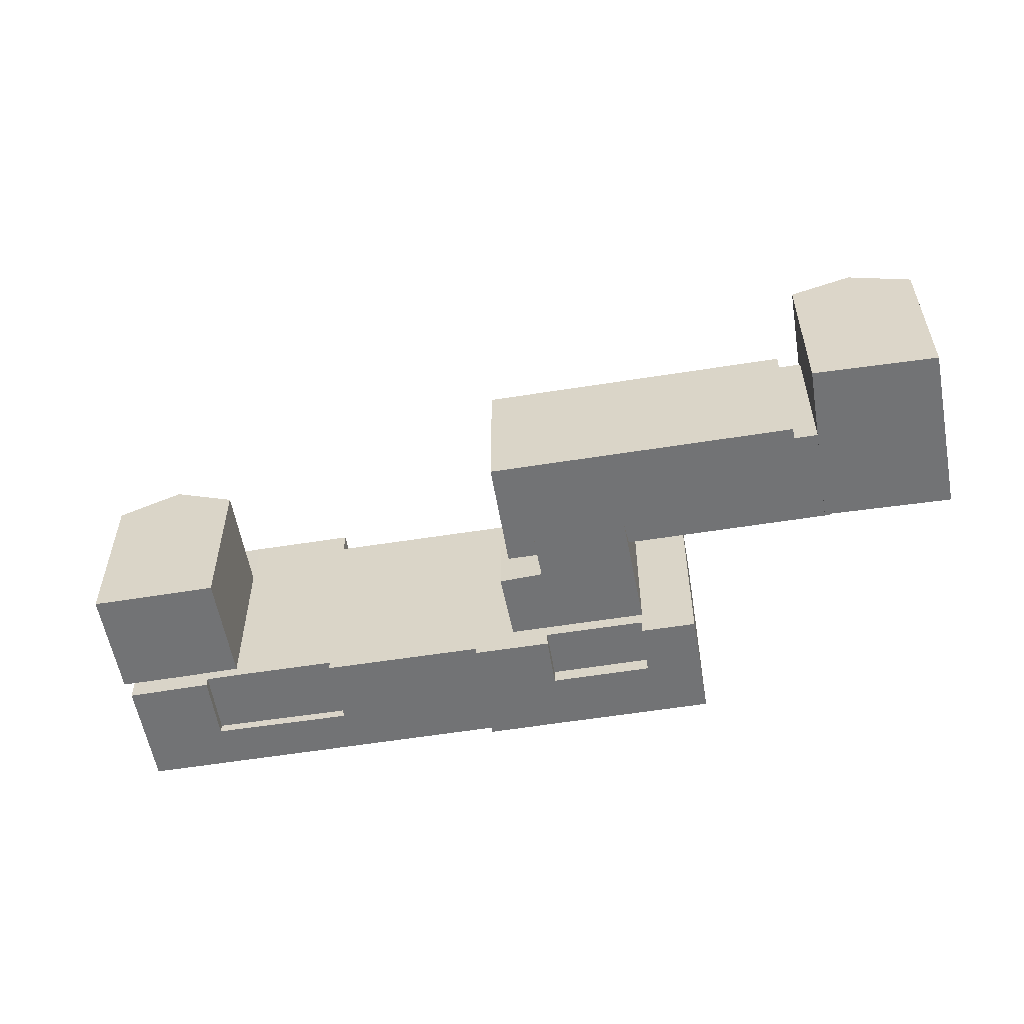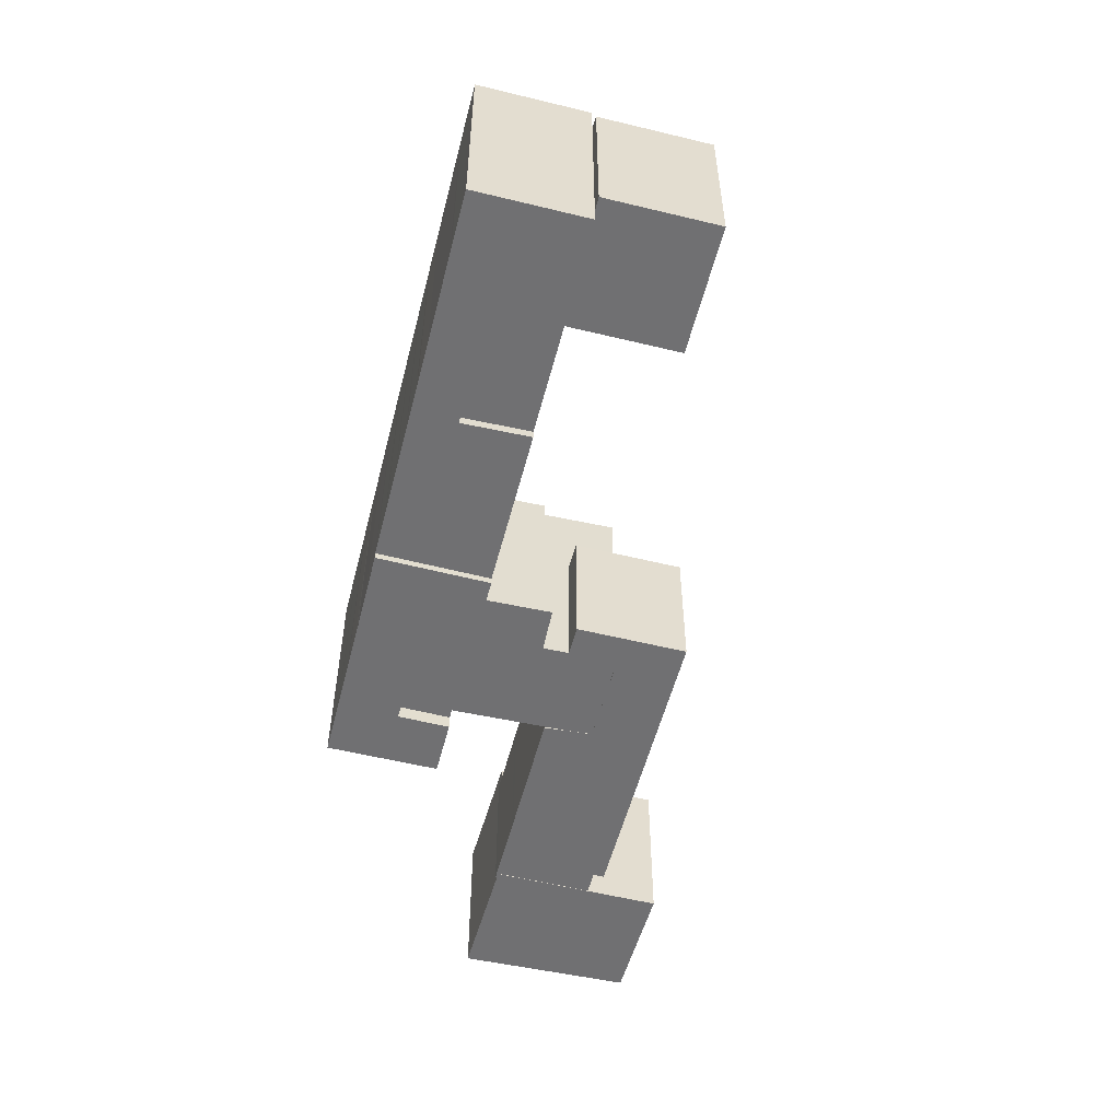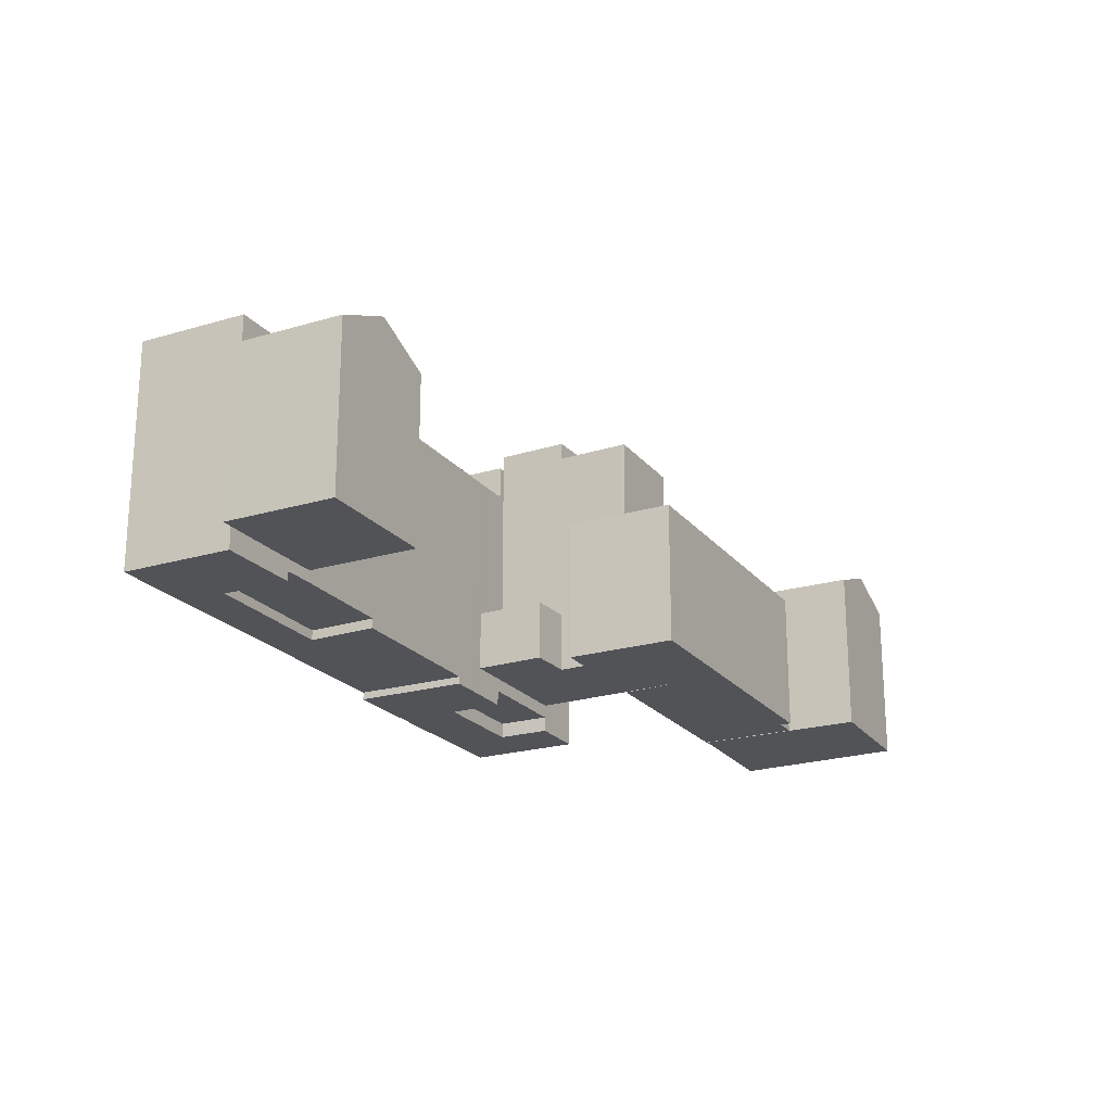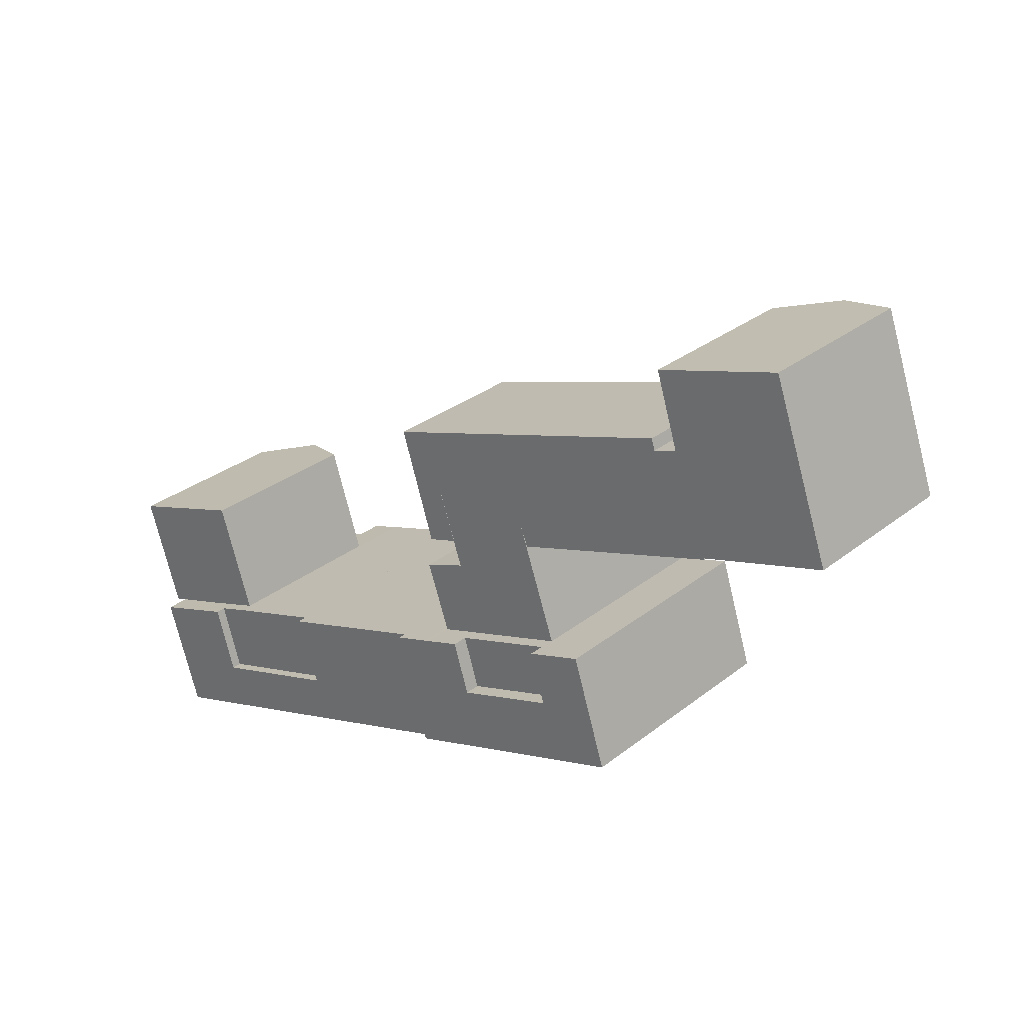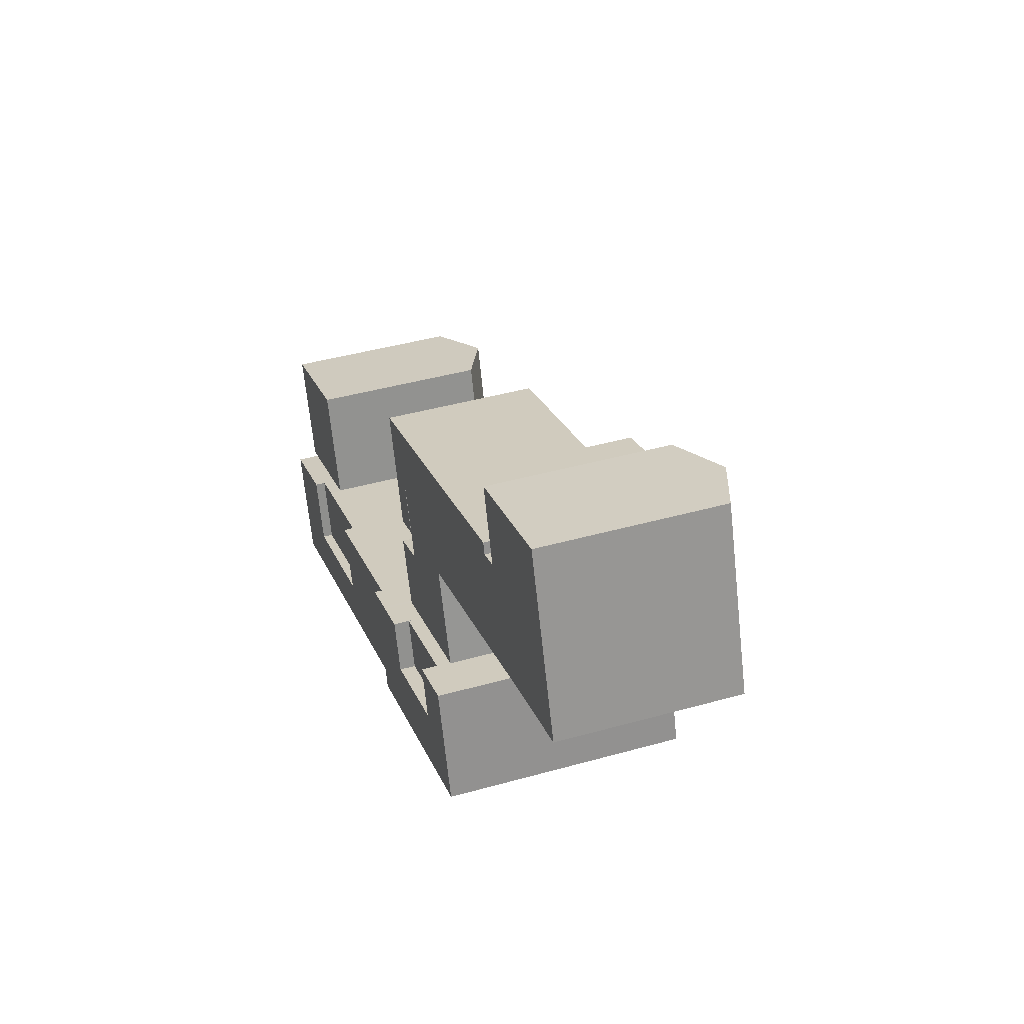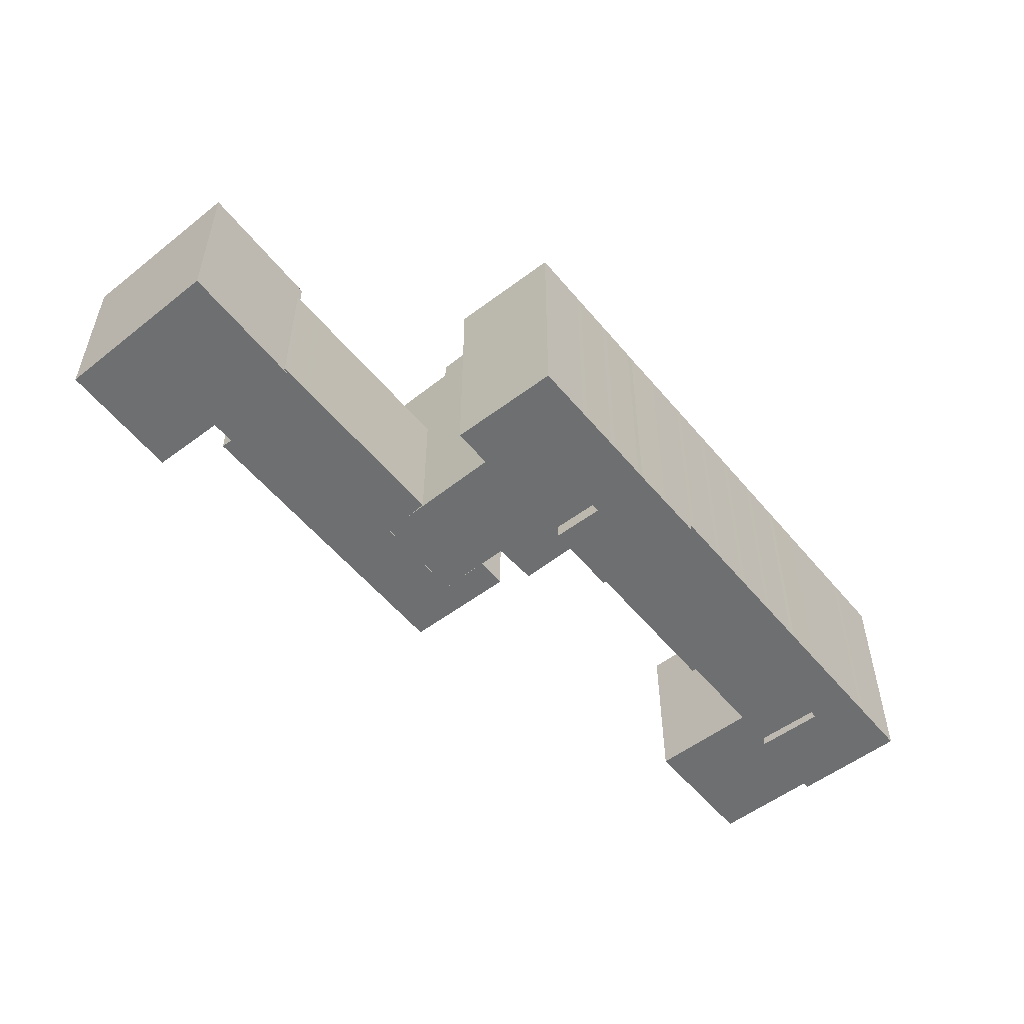
<metadata>
{"format":"obj","ext":"obj","renderer":"f3d","projection":"perspective","resolution":1024,"background":"white","views":[{"elev":-55.9,"azim":-8.2,"up":"+Y"},{"elev":-55.0,"azim":-122.2,"up":"+Y"},{"elev":-21.7,"azim":-80.0,"up":"+Y"},{"elev":29.6,"azim":41.0,"up":"+Z"},{"elev":42.0,"azim":71.3,"up":"+Z"},{"elev":-54.5,"azim":110.9,"up":"+Y"}]}
</metadata>
<code>
v  -17.06 3.33e-16 -5.439
v  -15.85 8.398e-16 -13.72
v  -14.88 2.905e-16 -4.744
v  -18.58 3.627e-16 -5.924
v  -18.22 3.558e-16 -5.811
v  1.875e-05 1.702e-21 -2.78e-05
v  3.919 7.925e-16 -12.94
v  3.975 7.914e-16 -12.92
v  3.158 8.079e-16 -13.19
v  -1.312 8.961e-16 -14.64
v  -0.2284 4.46e-18 -0.07283
v  -2.066 9.115e-16 -14.89
v  -6.543 9.998e-16 -16.33
v  -7.297 1.015e-15 -16.58
v  -11.77 1.103e-15 -18.02
v  -12.54 1.119e-15 -18.27
v  -17.01 1.207e-15 -19.72
v  -31.98 1.15e-15 -18.78
v  -17.76 1.223e-15 -19.97
v  -22.25 1.311e-15 -21.41
v  -23 1.326e-15 -21.65
v  -27.47 1.414e-15 -23.1
v  -28.22 1.429e-15 -23.34
v  -32.7 1.518e-15 -24.79
v  -34.32 6.747e-16 -11.02
v  -33.45 1.533e-15 -25.04
v  -37.94 1.622e-15 -26.49
v  -44.02 8.751e-16 -14.29
v  -39.92 1.661e-15 -27.13
v  3.975 -0.88 -12.92
v  4.259 -0.88 1.357
v  0 -0.88 -5.388e-17
v  4.631 -0.88 1.476
v  8.999 -0.88 2.877
v  10.88 -0.88 -3.087
v  8.381 -0.88 -11.5
v  22.57 -0.88 0.7071
v  9.14 -0.88 -11.25
v  13.6 -0.88 -9.781
v  14.35 -0.88 -9.554
v  18.86 -0.88 -8.107
v  25.88 -0.88 8.287
v  20.74 -0.88 6.645
v  27.18 -0.88 8.705
v  31.27 -0.88 -4.09
v  19.59 -0.88 -7.862
v  24.83 -0.88 -6.173
v  24.09 -0.88 -6.414
v  29.32 -0.88 -4.721
v  -18.58 1.15 -5.924
v  -31.98 1.15 -18.78
v  -15.85 1.15 -13.72
v  -30.58 1.15 -9.758
v  -34.32 1.15 -11.02
v  22.57 0.92 0.707
v  8.999 0.92 2.877
v  10.88 0.92 -3.087
v  20.74 0.92 6.644
v  48.96 2.45 49.52
v  40.74 2.45 25.54
v  55.82 2.45 30
v  34.52 2.45 45.25
v  41.74 2.45 47.39
v  4.705 2.53 1.499
v  6.987 2.53 11.25
v  1.946 2.53 9.375
v  9.828 2.53 3.143
v  15.08 2.53 23.27
v  4.021 2.53 19.72
v  17.87 2.53 15.31
v  20.89 2.53 6.692
v  -42.19 2.54 0.6454
v  -30.72 2.54 -9.885
v  -34.87 2.54 3.028
v  -49.51 2.54 -1.737
v  -38.04 2.54 -12.27
v  -45.36 2.54 -14.65
v  41.21 2.5 26.2
v  40.68 2.5 25.31
v  41.42 2.5 25.55
v  37.22 2.5 36.85
v  38.12 2.5 24.49
v  37.36 2.5 24.25
v  32.88 2.5 22.81
v  34.44 2.5 35.96
v  32.13 2.5 22.57
v  27.65 2.5 21.14
v  34.03 2.5 37.24
v  28.05 2.5 35.33
v  26.9 2.5 20.89
v  22.41 2.5 19.46
v  23.55 2.5 33.89
v  21.66 2.5 19.22
v  17.17 2.5 17.78
v  22.81 2.5 33.65
v  18.32 2.5 32.22
v  14.94 2.5 23.2
v  17.58 2.5 31.98
v  13.09 2.5 30.55
v  4.068 2.5 19.76
v  12.35 2.5 30.31
v  7.848 2.5 28.87
v  7.106 2.5 28.63
v  2.621 2.5 27.2
v  2.447 2.5 13.08
v  -0.8729 2.5 26.08
v  -1.626 2.5 25.84
v  6.014 2.5 14.21
v  3.975 27.06 -12.93
v  -0.2278 27.06 -0.07368
v  0.0005953 27.06 -0.0008825
v  3.919 27.06 -12.94
v  -14.88 27.06 -4.745
v  3.158 27.06 -13.19
v  -1.312 27.06 -14.64
v  -2.065 27.06 -14.89
v  -6.542 27.06 -16.33
v  -7.297 27.06 -16.58
v  -11.77 27.06 -18.02
v  -17.06 27.06 -5.439
v  -12.54 27.06 -18.27
v  -15.85 27.06 -13.72
v  -17.01 27.06 -19.72
v  -18.22 27.06 -5.812
v  -31.98 27.06 -18.79
v  -17.76 27.06 -19.97
v  -22.25 27.06 -21.41
v  -23 27.06 -21.65
v  -27.47 27.06 -23.1
v  -28.22 27.06 -23.34
v  -32.7 27.06 -24.79
v  -44.02 27.06 -14.29
v  -34.32 27.06 -11.02
v  -33.45 27.06 -25.04
v  -37.94 27.06 -26.49
v  -39.92 27.06 -27.13
v  -18.58 27.06 -5.925
v  0.000595 27.04 -0.000882
v  8.382 27.04 -11.5
v  3.975 27.04 -12.93
v  4.259 27.04 1.356
v  4.631 27.04 1.475
v  9.141 27.04 -11.25
v  9 27.04 2.876
v  10.88 27.04 -3.088
v  13.6 27.04 -9.782
v  22.57 27.04 0.7062
v  14.35 27.04 -9.554
v  18.86 27.04 -8.108
v  19.59 27.04 -7.863
v  24.09 27.04 -6.414
v  24.83 27.04 -6.173
v  20.74 27.04 6.644
v  29.32 27.04 -4.722
v  25.88 27.04 8.286
v  31.27 27.04 -4.091
v  27.18 27.04 8.704
v  -15.85 29.98 -13.72
v  -30.58 29.98 -9.759
v  -18.58 29.98 -5.925
v  -31.98 29.98 -18.79
v  -34.32 29.98 -11.02
v  22.57 31.07 0.7061
v  9 31.07 2.876
v  20.74 31.07 6.644
v  10.88 31.07 -3.088
v  48.96 22.53 49.52
v  45.85 25.24 35.07
v  41.74 25.24 47.39
v  55.82 22.53 30
v  40.74 22.53 25.54
v  34.52 22.53 45.25
v  20.89 32.96 6.691
v  6.988 32.96 11.25
v  17.87 32.96 15.31
v  9.829 32.96 3.142
v  15.08 30.88 23.27
v  6.988 30.88 11.25
v  4.021 30.88 19.72
v  17.87 30.88 15.31
v  9.828 9.66 3.143
v  1.946 9.66 9.374
v  6.987 9.66 11.25
v  4.705 9.66 1.499
v  -38.04 26.35 -12.27
v  -49.51 22.97 -1.737
v  -42.19 26.35 0.6447
v  -45.36 22.97 -14.65
v  -30.72 22.97 -9.886
v  -34.87 22.97 3.027
v  41.42 19.82 25.55
v  37.22 19.82 36.85
v  41.21 19.82 26.2
v  40.69 19.82 25.31
v  34.44 19.82 35.96
v  38.12 19.82 24.49
v  28.05 19.82 35.33
v  34.03 19.82 37.24
v  37.36 19.82 24.25
v  32.88 19.82 22.81
v  32.13 19.82 22.57
v  23.55 19.82 33.89
v  27.65 19.82 21.14
v  22.81 19.82 33.65
v  26.9 19.82 20.89
v  18.32 19.82 32.22
v  22.41 19.82 19.46
v  17.58 19.82 31.98
v  21.66 19.82 19.22
v  13.09 19.82 30.55
v  17.17 19.82 17.78
v  12.35 19.82 30.31
v  14.94 19.82 23.2
v  4.069 19.82 19.76
v  7.849 19.82 28.87
v  7.106 19.82 28.63
v  2.622 19.82 27.2
v  -0.8726 19.82 26.08
v  6.015 19.82 14.21
v  2.448 19.82 13.08
v  -1.625 19.82 25.84
g defaultobject
f 1 2 3
f 2 1 4
f 4 1 5
f 6 7 8
f 7 6 9
f 9 6 10
f 10 6 11
f 10 11 3
f 10 3 12
f 12 3 13
f 13 3 14
f 14 3 15
f 15 3 16
f 16 3 2
f 16 2 17
f 17 2 18
f 17 18 19
f 19 18 20
f 20 18 21
f 21 18 22
f 22 18 23
f 23 18 24
f 24 18 25
f 24 25 26
f 26 25 27
f 27 25 28
f 27 28 29
f 30 31 32
f 31 30 33
f 33 30 34
f 34 30 35
f 35 30 36
f 35 36 37
f 37 36 38
f 37 38 39
f 37 39 40
f 37 40 41
f 37 42 43
f 42 37 44
f 44 37 45
f 45 37 46
f 46 37 41
f 45 46 47
f 47 46 48
f 45 47 49
f 50 51 52
f 51 50 53
f 51 53 54
f 55 56 57
f 56 55 58
f 59 60 61
f 60 59 62
f 62 59 63
f 64 65 66
f 65 64 67
f 65 68 69
f 68 65 67
f 68 67 70
f 70 67 71
f 72 73 74
f 73 72 75
f 73 75 76
f 76 75 77
f 78 79 80
f 79 78 81
f 79 81 82
f 82 81 83
f 83 81 84
f 84 81 85
f 84 85 86
f 86 85 87
f 87 85 88
f 87 88 89
f 87 89 90
f 90 89 91
f 91 89 92
f 91 92 93
f 93 92 94
f 94 92 95
f 94 95 96
f 94 96 97
f 97 96 98
f 97 98 99
f 97 99 100
f 100 99 101
f 100 101 102
f 100 102 103
f 100 103 104
f 100 104 105
f 105 104 106
f 105 106 107
f 105 108 100
f 109 110 111
f 110 109 112
f 110 112 113
f 113 112 114
f 113 114 115
f 113 115 116
f 113 116 117
f 113 117 118
f 113 118 119
f 113 119 120
f 120 119 121
f 120 121 122
f 122 121 123
f 120 122 124
f 122 123 125
f 125 123 126
f 125 126 127
f 125 127 128
f 125 128 129
f 125 129 130
f 125 130 131
f 125 132 133
f 132 125 131
f 132 131 134
f 132 134 135
f 132 135 136
f 137 124 122
f 138 139 140
f 139 138 141
f 139 141 142
f 139 142 143
f 143 142 144
f 143 144 145
f 145 146 143
f 146 145 147
f 146 147 148
f 148 147 149
f 149 147 150
f 150 147 151
f 151 147 152
f 152 147 153
f 152 153 154
f 154 153 155
f 154 155 156
f 156 155 157
f 158 159 160
f 159 158 161
f 159 161 162
f 163 164 165
f 164 163 166
f 167 168 169
f 168 167 170
f 169 171 172
f 171 169 168
f 170 171 168
f 173 174 175
f 174 173 176
f 177 178 179
f 178 177 180
f 181 182 183
f 182 181 184
f 185 186 187
f 186 185 188
f 189 187 190
f 187 189 185
f 191 192 193
f 192 191 194
f 192 194 195
f 195 194 196
f 195 197 198
f 197 195 196
f 197 196 199
f 197 199 200
f 197 200 201
f 197 201 202
f 202 201 203
f 202 203 204
f 204 203 205
f 204 205 206
f 206 205 207
f 206 207 208
f 208 207 209
f 208 209 210
f 210 209 211
f 210 211 212
f 212 211 213
f 212 213 214
f 212 214 215
f 215 214 216
f 216 214 217
f 217 214 218
f 218 214 219
f 218 219 220
f 218 220 221
f 58 164 56
f 164 58 165
f 167 63 59
f 63 167 62
f 62 167 172
f 172 167 169
f 171 61 60
f 61 171 170
f 61 167 59
f 167 61 170
f 172 60 62
f 60 172 171
f 181 174 176
f 174 181 178
f 178 181 179
f 179 181 183
f 179 183 69
f 69 183 65
f 175 180 173
f 173 70 71
f 70 173 68
f 68 173 180
f 68 180 177
f 173 181 176
f 181 173 71
f 181 71 64
f 64 71 67
f 64 184 181
f 180 174 178
f 174 180 175
f 68 179 69
f 179 68 177
f 65 182 66
f 182 65 183
f 182 64 66
f 64 182 184
f 190 72 74
f 72 190 75
f 75 190 186
f 186 190 187
f 188 76 77
f 76 188 73
f 73 188 189
f 189 188 185
f 186 77 75
f 77 186 188
f 73 190 74
f 190 73 189
f 80 193 78
f 193 80 191
f 194 80 79
f 80 194 191
f 196 79 82
f 79 196 194
f 199 82 83
f 82 199 196
f 200 83 84
f 83 200 199
f 201 84 86
f 84 201 200
f 203 86 87
f 86 203 201
f 205 87 90
f 87 205 203
f 207 90 91
f 90 207 205
f 209 91 93
f 91 209 207
f 211 93 94
f 93 211 209
f 213 94 97
f 94 213 211
f 214 97 100
f 97 214 213
f 108 214 100
f 214 108 219
f 220 108 105
f 108 220 219
f 221 105 107
f 105 221 220
f 106 221 107
f 221 106 218
f 104 218 106
f 218 104 217
f 103 217 104
f 217 103 216
f 102 216 103
f 216 102 215
f 101 215 102
f 215 101 212
f 99 212 101
f 212 99 210
f 98 210 99
f 210 98 208
f 96 208 98
f 208 96 206
f 95 206 96
f 206 95 204
f 92 204 95
f 204 92 202
f 89 202 92
f 202 89 197
f 88 197 89
f 197 88 198
f 85 198 88
f 198 85 195
f 81 195 85
f 195 81 192
f 78 192 81
f 192 78 193
f 112 8 7
f 8 112 109
f 114 7 9
f 7 114 112
f 115 9 10
f 9 115 114
f 116 10 12
f 10 116 115
f 117 12 13
f 12 117 116
f 118 13 14
f 13 118 117
f 119 14 15
f 14 119 118
f 121 15 16
f 15 121 119
f 123 16 17
f 16 123 121
f 126 17 19
f 17 126 123
f 127 19 20
f 19 127 126
f 128 20 21
f 20 128 127
f 129 21 22
f 21 129 128
f 130 22 23
f 22 130 129
f 131 23 24
f 23 131 130
f 134 24 26
f 24 134 131
f 135 26 27
f 26 135 134
f 136 27 29
f 27 136 135
f 132 29 28
f 29 132 136
f 25 132 28
f 132 25 133
f 18 133 25
f 133 18 125
f 2 125 18
f 125 2 122
f 137 2 4
f 2 137 122
f 5 137 4
f 137 5 124
f 1 124 5
f 124 1 120
f 3 120 1
f 120 3 113
f 11 113 3
f 113 11 110
f 6 110 11
f 110 6 111
f 8 111 6
f 111 8 109
f 31 138 32
f 138 31 141
f 33 141 31
f 141 33 142
f 34 142 33
f 142 34 144
f 35 144 34
f 144 35 145
f 37 145 35
f 145 37 147
f 153 37 43
f 37 153 147
f 42 153 43
f 153 42 155
f 44 155 42
f 155 44 157
f 45 157 44
f 157 45 156
f 154 45 49
f 45 154 156
f 152 49 47
f 49 152 154
f 151 47 48
f 47 151 152
f 150 48 46
f 48 150 151
f 149 46 41
f 46 149 150
f 148 41 40
f 41 148 149
f 146 40 39
f 40 146 148
f 143 39 38
f 39 143 146
f 139 38 36
f 38 139 143
f 140 36 30
f 36 140 139
f 138 30 32
f 30 138 140
f 52 160 50
f 160 52 158
f 161 52 51
f 52 161 158
f 162 51 54
f 51 162 161
f 53 162 54
f 162 53 159
f 50 159 53
f 159 50 160
f 55 165 58
f 165 55 163
f 166 55 57
f 55 166 163
f 164 57 56
f 57 164 166

</code>
